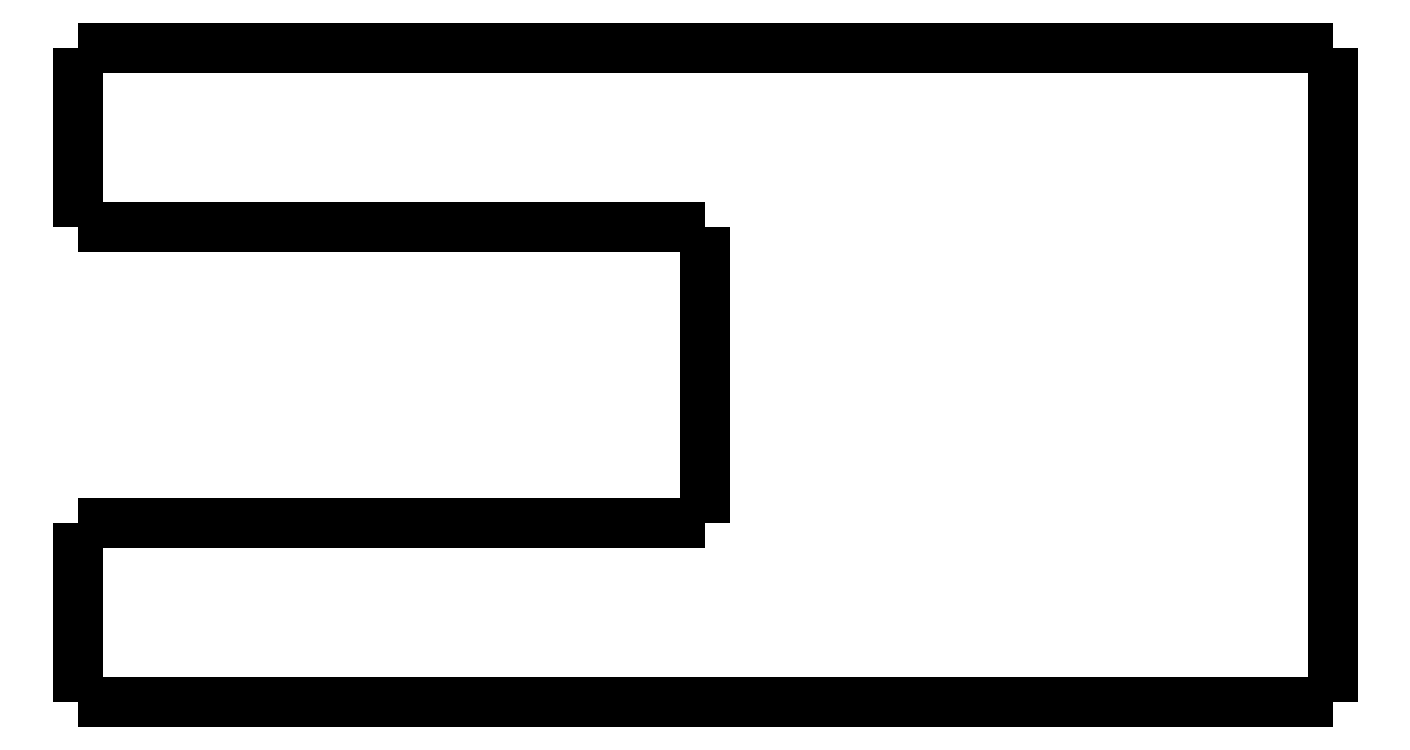
<metadata>
{"format":"dxf","ext":"dxf","renderer":"ezdxf+matplotlib","layout":"modelspace","background":"white","min_lineweight":24,"dpi":150}
</metadata>
<code>
0
SECTION
2
ENTITIES
0
LWPOLYLINE
8
0
90
51
70
0
10
0
20
-4
10
0
20
-3.92
10
0
20
-3.84
10
0
20
-3.76
10
0
20
-3.68
10
0
20
-3.6
10
0
20
-3.52
10
0
20
-3.44
10
0
20
-3.36
10
0
20
-3.28
10
0
20
-3.2
10
0
20
-3.12
10
0
20
-3.04
10
0
20
-2.96
10
0
20
-2.88
10
0
20
-2.8
10
0
20
-2.72
10
0
20
-2.64
10
0
20
-2.56
10
0
20
-2.48
10
0
20
-2.4
10
0
20
-2.32
10
0
20
-2.24
10
0
20
-2.16
10
0
20
-2.08
10
0
20
-2
10
0
20
-1.92
10
0
20
-1.84
10
0
20
-1.76
10
0
20
-1.68
10
0
20
-1.6
10
0
20
-1.52
10
0
20
-1.44
10
0
20
-1.36
10
0
20
-1.28
10
0
20
-1.2
10
0
20
-1.12
10
0
20
-1.04
10
0
20
-0.96
10
0
20
-0.88
10
0
20
-0.8
10
0
20
-0.72
10
0
20
-0.64
10
0
20
-0.56
10
0
20
-0.48
10
0
20
-0.4
10
0
20
-0.32
10
0
20
-0.24
10
0
20
-0.16
10
0
20
-0.08
10
0
20
0
0
LWPOLYLINE
8
0
90
51
70
0
10
28
20
-14.6
10
28
20
-14.31
10
28
20
-14.02
10
28
20
-13.72
10
28
20
-13.43
10
28
20
-13.14
10
28
20
-12.85
10
28
20
-12.56
10
28
20
-12.26
10
28
20
-11.97
10
28
20
-11.68
10
28
20
-11.39
10
28
20
-11.1
10
28
20
-10.8
10
28
20
-10.51
10
28
20
-10.22
10
28
20
-9.928
10
28
20
-9.636
10
28
20
-9.344
10
28
20
-9.052
10
28
20
-8.76
10
28
20
-8.468
10
28
20
-8.176
10
28
20
-7.884
10
28
20
-7.592
10
28
20
-7.3
10
28
20
-7.008
10
28
20
-6.716
10
28
20
-6.424
10
28
20
-6.132
10
28
20
-5.84
10
28
20
-5.548
10
28
20
-5.256
10
28
20
-4.964
10
28
20
-4.672
10
28
20
-4.38
10
28
20
-4.088
10
28
20
-3.796
10
28
20
-3.504
10
28
20
-3.212
10
28
20
-2.92
10
28
20
-2.628
10
28
20
-2.336
10
28
20
-2.044
10
28
20
-1.752
10
28
20
-1.46
10
28
20
-1.168
10
28
20
-0.876
10
28
20
-0.584
10
28
20
-0.292
10
28
20
0
0
LWPOLYLINE
8
0
90
51
70
0
10
0
20
-14.6
10
0
20
-14.52
10
0
20
-14.44
10
0
20
-14.36
10
0
20
-14.28
10
0
20
-14.2
10
0
20
-14.12
10
0
20
-14.04
10
0
20
-13.96
10
0
20
-13.88
10
0
20
-13.8
10
0
20
-13.72
10
0
20
-13.64
10
0
20
-13.56
10
0
20
-13.48
10
0
20
-13.4
10
0
20
-13.32
10
0
20
-13.24
10
0
20
-13.16
10
0
20
-13.08
10
0
20
-13
10
0
20
-12.92
10
0
20
-12.84
10
0
20
-12.76
10
0
20
-12.68
10
0
20
-12.6
10
0
20
-12.52
10
0
20
-12.44
10
0
20
-12.36
10
0
20
-12.28
10
0
20
-12.2
10
0
20
-12.12
10
0
20
-12.04
10
0
20
-11.96
10
0
20
-11.88
10
0
20
-11.8
10
0
20
-11.72
10
0
20
-11.64
10
0
20
-11.56
10
0
20
-11.48
10
0
20
-11.4
10
0
20
-11.32
10
0
20
-11.24
10
0
20
-11.16
10
0
20
-11.08
10
0
20
-11
10
0
20
-10.92
10
0
20
-10.84
10
0
20
-10.76
10
0
20
-10.68
10
0
20
-10.6
0
LWPOLYLINE
8
0
90
51
70
0
10
16.8
20
-14.6
10
16.57
20
-14.6
10
16.33
20
-14.6
10
16.1
20
-14.6
10
15.86
20
-14.6
10
15.62
20
-14.6
10
15.39
20
-14.6
10
15.15
20
-14.6
10
14.92
20
-14.6
10
14.68
20
-14.6
10
14.44
20
-14.6
10
14.21
20
-14.6
10
13.97
20
-14.6
10
13.73
20
-14.6
10
13.5
20
-14.6
10
13.26
20
-14.6
10
13.03
20
-14.6
10
12.79
20
-14.6
10
12.55
20
-14.6
10
12.32
20
-14.6
10
12.08
20
-14.6
10
11.85
20
-14.6
10
11.61
20
-14.6
10
11.37
20
-14.6
10
11.14
20
-14.6
10
10.9
20
-14.6
10
10.67
20
-14.6
10
10.43
20
-14.6
10
10.19
20
-14.6
10
9.958
20
-14.6
10
9.722
20
-14.6
10
9.485
20
-14.6
10
9.249
20
-14.6
10
9.013
20
-14.6
10
8.777
20
-14.6
10
8.541
20
-14.6
10
8.305
20
-14.6
10
8.069
20
-14.6
10
7.833
20
-14.6
10
7.597
20
-14.6
10
7.361
20
-14.6
10
7.125
20
-14.6
10
6.889
20
-14.6
10
6.653
20
-14.6
10
6.416
20
-14.6
10
6.18
20
-14.6
10
5.944
20
-14.6
10
5.708
20
-14.6
10
5.472
20
-14.6
10
5.236
20
-14.6
10
5
20
-14.6
0
LWPOLYLINE
8
0
90
51
70
0
10
16.8
20
0
10
16.57
20
0
10
16.33
20
0
10
16.1
20
0
10
15.86
20
0
10
15.62
20
0
10
15.39
20
0
10
15.15
20
0
10
14.92
20
0
10
14.68
20
0
10
14.44
20
0
10
14.21
20
0
10
13.97
20
0
10
13.73
20
0
10
13.5
20
0
10
13.26
20
0
10
13.03
20
0
10
12.79
20
0
10
12.55
20
0
10
12.32
20
0
10
12.08
20
0
10
11.85
20
0
10
11.61
20
0
10
11.37
20
0
10
11.14
20
0
10
10.9
20
0
10
10.67
20
0
10
10.43
20
0
10
10.19
20
0
10
9.958
20
0
10
9.722
20
0
10
9.485
20
0
10
9.249
20
0
10
9.013
20
0
10
8.777
20
0
10
8.541
20
0
10
8.305
20
0
10
8.069
20
0
10
7.833
20
0
10
7.597
20
0
10
7.361
20
0
10
7.125
20
0
10
6.889
20
0
10
6.653
20
0
10
6.416
20
0
10
6.18
20
0
10
5.944
20
0
10
5.708
20
0
10
5.472
20
0
10
5.236
20
0
10
5
20
0
0
LWPOLYLINE
8
0
90
51
70
0
10
14
20
-4
10
13.82
20
-4
10
13.64
20
-4
10
13.46
20
-4
10
13.28
20
-4
10
13.1
20
-4
10
12.92
20
-4
10
12.74
20
-4
10
12.56
20
-4
10
12.38
20
-4
10
12.2
20
-4
10
12.02
20
-4
10
11.84
20
-4
10
11.66
20
-4
10
11.48
20
-4
10
11.3
20
-4
10
11.12
20
-4
10
10.94
20
-4
10
10.76
20
-4
10
10.58
20
-4
10
10.4
20
-4
10
10.22
20
-4
10
10.04
20
-4
10
9.86
20
-4
10
9.68
20
-4
10
9.5
20
-4
10
9.32
20
-4
10
9.14
20
-4
10
8.96
20
-4
10
8.78
20
-4
10
8.6
20
-4
10
8.42
20
-4
10
8.24
20
-4
10
8.06
20
-4
10
7.88
20
-4
10
7.7
20
-4
10
7.52
20
-4
10
7.34
20
-4
10
7.16
20
-4
10
6.98
20
-4
10
6.8
20
-4
10
6.62
20
-4
10
6.44
20
-4
10
6.26
20
-4
10
6.08
20
-4
10
5.9
20
-4
10
5.72
20
-4
10
5.54
20
-4
10
5.36
20
-4
10
5.18
20
-4
10
5
20
-4
0
LWPOLYLINE
8
0
90
51
70
0
10
14
20
-10.6
10
14
20
-10.47
10
14
20
-10.34
10
14
20
-10.2
10
14
20
-10.07
10
14
20
-9.94
10
14
20
-9.808
10
14
20
-9.676
10
14
20
-9.544
10
14
20
-9.412
10
14
20
-9.28
10
14
20
-9.148
10
14
20
-9.016
10
14
20
-8.884
10
14
20
-8.752
10
14
20
-8.62
10
14
20
-8.488
10
14
20
-8.356
10
14
20
-8.224
10
14
20
-8.092
10
14
20
-7.96
10
14
20
-7.828
10
14
20
-7.696
10
14
20
-7.564
10
14
20
-7.432
10
14
20
-7.3
10
14
20
-7.168
10
14
20
-7.036
10
14
20
-6.904
10
14
20
-6.772
10
14
20
-6.64
10
14
20
-6.508
10
14
20
-6.376
10
14
20
-6.244
10
14
20
-6.112
10
14
20
-5.98
10
14
20
-5.848
10
14
20
-5.716
10
14
20
-5.584
10
14
20
-5.452
10
14
20
-5.32
10
14
20
-5.188
10
14
20
-5.056
10
14
20
-4.924
10
14
20
-4.792
10
14
20
-4.66
10
14
20
-4.528
10
14
20
-4.396
10
14
20
-4.264
10
14
20
-4.132
10
14
20
-4
0
LWPOLYLINE
8
0
90
51
70
0
10
14
20
-10.6
10
13.82
20
-10.6
10
13.64
20
-10.6
10
13.46
20
-10.6
10
13.28
20
-10.6
10
13.1
20
-10.6
10
12.92
20
-10.6
10
12.74
20
-10.6
10
12.56
20
-10.6
10
12.38
20
-10.6
10
12.2
20
-10.6
10
12.02
20
-10.6
10
11.84
20
-10.6
10
11.66
20
-10.6
10
11.48
20
-10.6
10
11.3
20
-10.6
10
11.12
20
-10.6
10
10.94
20
-10.6
10
10.76
20
-10.6
10
10.58
20
-10.6
10
10.4
20
-10.6
10
10.22
20
-10.6
10
10.04
20
-10.6
10
9.86
20
-10.6
10
9.68
20
-10.6
10
9.5
20
-10.6
10
9.32
20
-10.6
10
9.14
20
-10.6
10
8.96
20
-10.6
10
8.78
20
-10.6
10
8.6
20
-10.6
10
8.42
20
-10.6
10
8.24
20
-10.6
10
8.06
20
-10.6
10
7.88
20
-10.6
10
7.7
20
-10.6
10
7.52
20
-10.6
10
7.34
20
-10.6
10
7.16
20
-10.6
10
6.98
20
-10.6
10
6.8
20
-10.6
10
6.62
20
-10.6
10
6.44
20
-10.6
10
6.26
20
-10.6
10
6.08
20
-10.6
10
5.9
20
-10.6
10
5.72
20
-10.6
10
5.54
20
-10.6
10
5.36
20
-10.6
10
5.18
20
-10.6
10
5
20
-10.6
0
LWPOLYLINE
8
0
90
51
70
0
10
5
20
-4
10
4.843
20
-4
10
4.686
20
-4
10
4.53
20
-4
10
4.374
20
-4
10
4.219
20
-4
10
4.064
20
-4
10
3.91
20
-4
10
3.758
20
-4
10
3.607
20
-4
10
3.456
20
-4
10
3.307
20
-4
10
3.162
20
-4
10
3.017
20
-4
10
2.872
20
-4
10
2.732
20
-4
10
2.595
20
-4
10
2.458
20
-4
10
2.322
20
-4
10
2.194
20
-4
10
2.065
20
-4
10
1.937
20
-4
10
1.816
20
-4
10
1.699
20
-4
10
1.582
20
-4
10
1.464
20
-4
10
1.36
20
-4
10
1.255
20
-4
10
1.151
20
-4
10
1.052
20
-4
10
0.9611
20
-4
10
0.8702
20
-4
10
0.7794
20
-4
10
0.7013
20
-4
10
0.6253
20
-4
10
0.5494
20
-4
10
0.478
20
-4
10
0.4179
20
-4
10
0.3578
20
-4
10
0.2977
20
-4
10
0.2495
20
-4
10
0.2061
20
-4
10
0.1626
20
-4
10
0.1216
20
-4
10
0.09531
20
-4
10
0.06901
20
-4
10
0.04271
20
-4
10
0.02641
20
-4
10
0.01761
20
-4
10
0.008803
20
-4
10
0
20
-4
0
LWPOLYLINE
8
0
90
51
70
0
10
5
20
0
10
4.843
20
0
10
4.686
20
0
10
4.53
20
0
10
4.374
20
0
10
4.219
20
0
10
4.064
20
0
10
3.91
20
0
10
3.758
20
0
10
3.607
20
0
10
3.456
20
0
10
3.307
20
0
10
3.162
20
0
10
3.017
20
0
10
2.872
20
0
10
2.732
20
0
10
2.595
20
0
10
2.458
20
0
10
2.322
20
0
10
2.194
20
0
10
2.065
20
0
10
1.937
20
0
10
1.816
20
0
10
1.699
20
0
10
1.582
20
0
10
1.464
20
0
10
1.36
20
0
10
1.255
20
0
10
1.151
20
0
10
1.052
20
0
10
0.9611
20
0
10
0.8702
20
0
10
0.7794
20
0
10
0.7013
20
0
10
0.6253
20
0
10
0.5494
20
0
10
0.478
20
0
10
0.4179
20
0
10
0.3578
20
0
10
0.2977
20
0
10
0.2495
20
0
10
0.2061
20
0
10
0.1626
20
0
10
0.1216
20
0
10
0.09531
20
0
10
0.06901
20
0
10
0.04271
20
0
10
0.02641
20
0
10
0.01761
20
0
10
0.008803
20
0
10
0
20
0
0
LWPOLYLINE
8
0
90
51
70
0
10
28
20
0
10
27.98
20
0
10
27.97
20
0
10
27.95
20
0
10
27.92
20
0
10
27.87
20
0
10
27.82
20
0
10
27.78
20
0
10
27.7
20
0
10
27.62
20
0
10
27.54
20
0
10
27.45
20
0
10
27.34
20
0
10
27.23
20
0
10
27.12
20
0
10
26.99
20
0
10
26.86
20
0
10
26.72
20
0
10
26.58
20
0
10
26.42
20
0
10
26.25
20
0
10
26.09
20
0
10
25.92
20
0
10
25.73
20
0
10
25.55
20
0
10
25.36
20
0
10
25.16
20
0
10
24.96
20
0
10
24.76
20
0
10
24.55
20
0
10
24.33
20
0
10
24.12
20
0
10
23.9
20
0
10
23.67
20
0
10
23.45
20
0
10
23.22
20
0
10
22.99
20
0
10
22.76
20
0
10
22.53
20
0
10
22.29
20
0
10
22.06
20
0
10
21.83
20
0
10
21.59
20
0
10
21.36
20
0
10
21.13
20
0
10
20.9
20
0
10
20.67
20
0
10
20.44
20
0
10
20.22
20
0
10
20
20
0
10
19.77
20
0
0
LWPOLYLINE
8
0
90
51
70
0
10
28
20
-14.6
10
27.98
20
-14.6
10
27.97
20
-14.6
10
27.95
20
-14.6
10
27.92
20
-14.6
10
27.87
20
-14.6
10
27.82
20
-14.6
10
27.78
20
-14.6
10
27.7
20
-14.6
10
27.62
20
-14.6
10
27.54
20
-14.6
10
27.45
20
-14.6
10
27.34
20
-14.6
10
27.23
20
-14.6
10
27.12
20
-14.6
10
26.99
20
-14.6
10
26.86
20
-14.6
10
26.72
20
-14.6
10
26.58
20
-14.6
10
26.42
20
-14.6
10
26.25
20
-14.6
10
26.09
20
-14.6
10
25.92
20
-14.6
10
25.73
20
-14.6
10
25.55
20
-14.6
10
25.36
20
-14.6
10
25.16
20
-14.6
10
24.96
20
-14.6
10
24.76
20
-14.6
10
24.55
20
-14.6
10
24.33
20
-14.6
10
24.12
20
-14.6
10
23.9
20
-14.6
10
23.67
20
-14.6
10
23.45
20
-14.6
10
23.22
20
-14.6
10
22.99
20
-14.6
10
22.76
20
-14.6
10
22.53
20
-14.6
10
22.29
20
-14.6
10
22.06
20
-14.6
10
21.83
20
-14.6
10
21.59
20
-14.6
10
21.36
20
-14.6
10
21.13
20
-14.6
10
20.9
20
-14.6
10
20.67
20
-14.6
10
20.44
20
-14.6
10
20.22
20
-14.6
10
20
20
-14.6
10
19.77
20
-14.6
0
LWPOLYLINE
8
0
90
51
70
0
10
5
20
-10.6
10
4.843
20
-10.6
10
4.686
20
-10.6
10
4.53
20
-10.6
10
4.374
20
-10.6
10
4.219
20
-10.6
10
4.064
20
-10.6
10
3.91
20
-10.6
10
3.758
20
-10.6
10
3.607
20
-10.6
10
3.456
20
-10.6
10
3.307
20
-10.6
10
3.162
20
-10.6
10
3.017
20
-10.6
10
2.872
20
-10.6
10
2.732
20
-10.6
10
2.595
20
-10.6
10
2.458
20
-10.6
10
2.322
20
-10.6
10
2.194
20
-10.6
10
2.065
20
-10.6
10
1.937
20
-10.6
10
1.816
20
-10.6
10
1.699
20
-10.6
10
1.582
20
-10.6
10
1.464
20
-10.6
10
1.36
20
-10.6
10
1.255
20
-10.6
10
1.151
20
-10.6
10
1.052
20
-10.6
10
0.9611
20
-10.6
10
0.8702
20
-10.6
10
0.7794
20
-10.6
10
0.7013
20
-10.6
10
0.6253
20
-10.6
10
0.5494
20
-10.6
10
0.478
20
-10.6
10
0.4179
20
-10.6
10
0.3578
20
-10.6
10
0.2977
20
-10.6
10
0.2495
20
-10.6
10
0.2061
20
-10.6
10
0.1626
20
-10.6
10
0.1216
20
-10.6
10
0.09531
20
-10.6
10
0.06901
20
-10.6
10
0.04271
20
-10.6
10
0.02641
20
-10.6
10
0.01761
20
-10.6
10
0.008803
20
-10.6
10
0
20
-10.6
0
LWPOLYLINE
8
0
90
51
70
0
10
5
20
-14.6
10
4.843
20
-14.6
10
4.686
20
-14.6
10
4.53
20
-14.6
10
4.374
20
-14.6
10
4.219
20
-14.6
10
4.064
20
-14.6
10
3.91
20
-14.6
10
3.758
20
-14.6
10
3.607
20
-14.6
10
3.456
20
-14.6
10
3.307
20
-14.6
10
3.162
20
-14.6
10
3.017
20
-14.6
10
2.872
20
-14.6
10
2.732
20
-14.6
10
2.595
20
-14.6
10
2.458
20
-14.6
10
2.322
20
-14.6
10
2.194
20
-14.6
10
2.065
20
-14.6
10
1.937
20
-14.6
10
1.816
20
-14.6
10
1.699
20
-14.6
10
1.582
20
-14.6
10
1.464
20
-14.6
10
1.36
20
-14.6
10
1.255
20
-14.6
10
1.151
20
-14.6
10
1.052
20
-14.6
10
0.9611
20
-14.6
10
0.8702
20
-14.6
10
0.7794
20
-14.6
10
0.7013
20
-14.6
10
0.6253
20
-14.6
10
0.5494
20
-14.6
10
0.478
20
-14.6
10
0.4179
20
-14.6
10
0.3578
20
-14.6
10
0.2977
20
-14.6
10
0.2495
20
-14.6
10
0.2061
20
-14.6
10
0.1626
20
-14.6
10
0.1216
20
-14.6
10
0.09531
20
-14.6
10
0.06901
20
-14.6
10
0.04271
20
-14.6
10
0.02641
20
-14.6
10
0.01761
20
-14.6
10
0.008803
20
-14.6
10
0
20
-14.6
0
LWPOLYLINE
8
0
90
51
70
0
10
19.77
20
-14.6
10
19.72
20
-14.6
10
19.66
20
-14.6
10
19.6
20
-14.6
10
19.55
20
-14.6
10
19.49
20
-14.6
10
19.43
20
-14.6
10
19.37
20
-14.6
10
19.32
20
-14.6
10
19.26
20
-14.6
10
19.2
20
-14.6
10
19.14
20
-14.6
10
19.08
20
-14.6
10
19.03
20
-14.6
10
18.97
20
-14.6
10
18.91
20
-14.6
10
18.85
20
-14.6
10
18.79
20
-14.6
10
18.73
20
-14.6
10
18.67
20
-14.6
10
18.61
20
-14.6
10
18.55
20
-14.6
10
18.49
20
-14.6
10
18.43
20
-14.6
10
18.38
20
-14.6
10
18.32
20
-14.6
10
18.26
20
-14.6
10
18.2
20
-14.6
10
18.14
20
-14.6
10
18.08
20
-14.6
10
18.02
20
-14.6
10
17.96
20
-14.6
10
17.9
20
-14.6
10
17.84
20
-14.6
10
17.77
20
-14.6
10
17.71
20
-14.6
10
17.65
20
-14.6
10
17.59
20
-14.6
10
17.53
20
-14.6
10
17.47
20
-14.6
10
17.41
20
-14.6
10
17.35
20
-14.6
10
17.29
20
-14.6
10
17.23
20
-14.6
10
17.17
20
-14.6
10
17.11
20
-14.6
10
17.05
20
-14.6
10
16.99
20
-14.6
10
16.93
20
-14.6
10
16.86
20
-14.6
10
16.8
20
-14.6
0
LWPOLYLINE
8
0
90
51
70
0
10
16.8
20
0
10
16.86
20
0
10
16.93
20
0
10
16.99
20
0
10
17.05
20
0
10
17.11
20
0
10
17.17
20
0
10
17.23
20
0
10
17.29
20
0
10
17.35
20
0
10
17.41
20
0
10
17.47
20
0
10
17.53
20
0
10
17.59
20
0
10
17.65
20
0
10
17.71
20
0
10
17.77
20
0
10
17.84
20
0
10
17.9
20
0
10
17.96
20
0
10
18.02
20
0
10
18.08
20
0
10
18.14
20
0
10
18.2
20
0
10
18.26
20
0
10
18.32
20
0
10
18.38
20
0
10
18.43
20
0
10
18.49
20
0
10
18.55
20
0
10
18.61
20
0
10
18.67
20
0
10
18.73
20
0
10
18.79
20
0
10
18.85
20
0
10
18.91
20
0
10
18.97
20
0
10
19.03
20
0
10
19.08
20
0
10
19.14
20
0
10
19.2
20
0
10
19.26
20
0
10
19.32
20
0
10
19.37
20
0
10
19.43
20
0
10
19.49
20
0
10
19.55
20
0
10
19.6
20
0
10
19.66
20
0
10
19.72
20
0
10
19.77
20
0
0
ENDSEC
0
EOF

</code>
